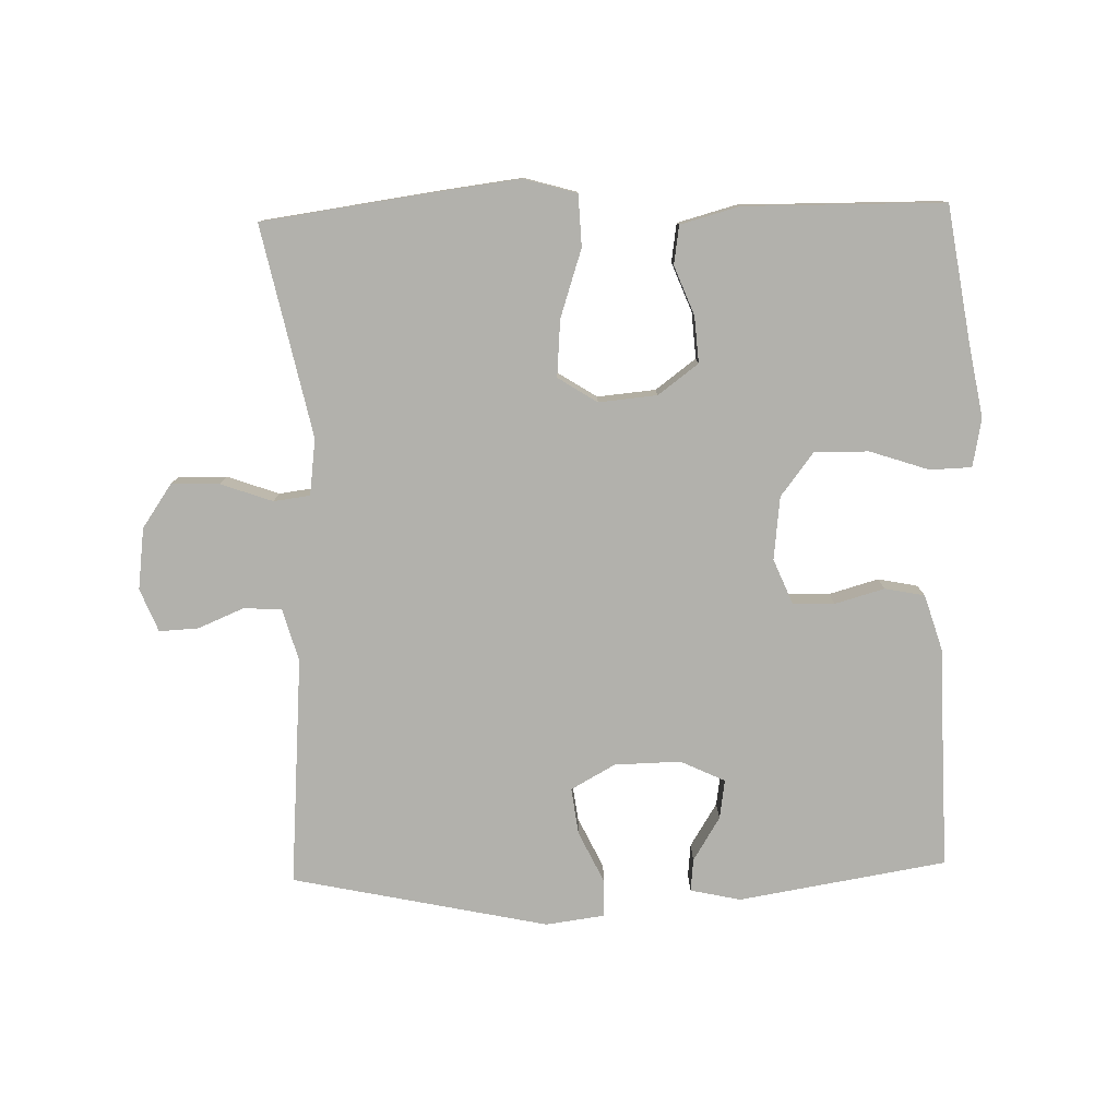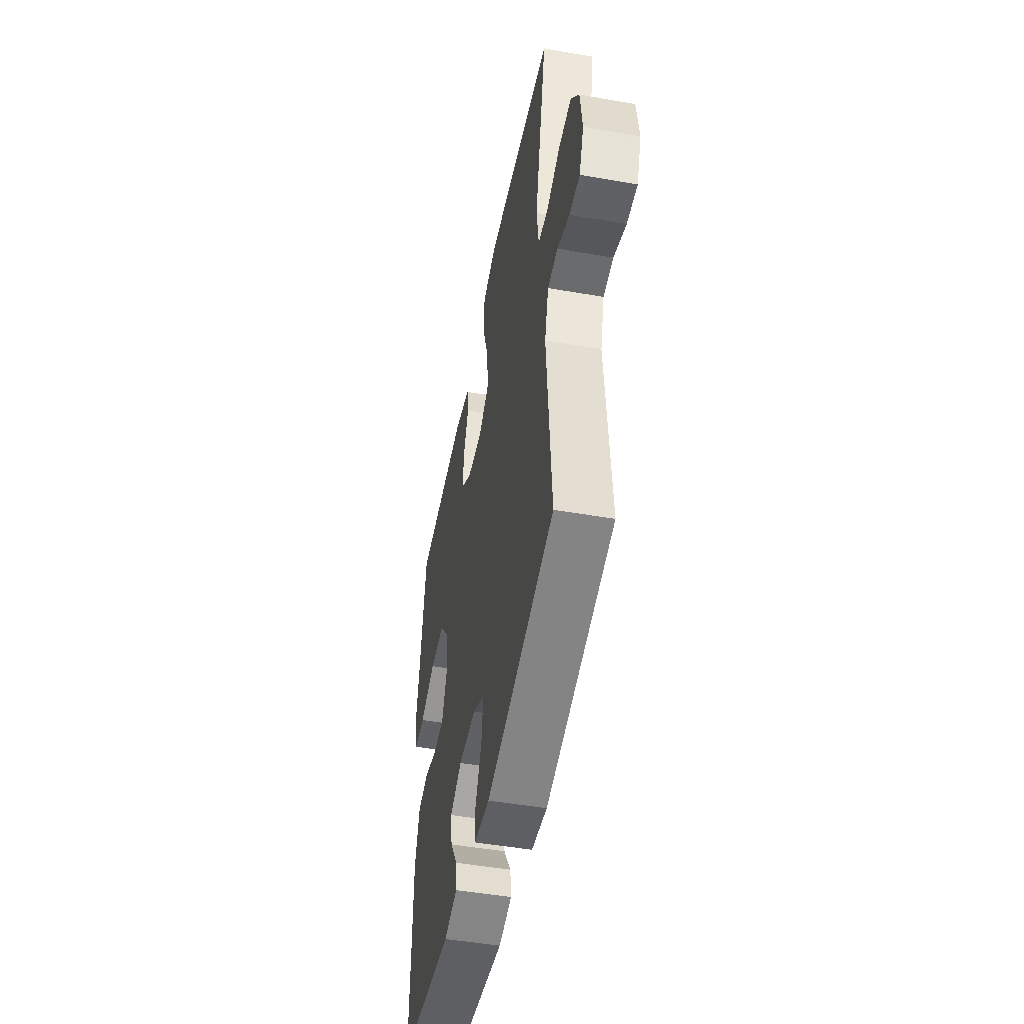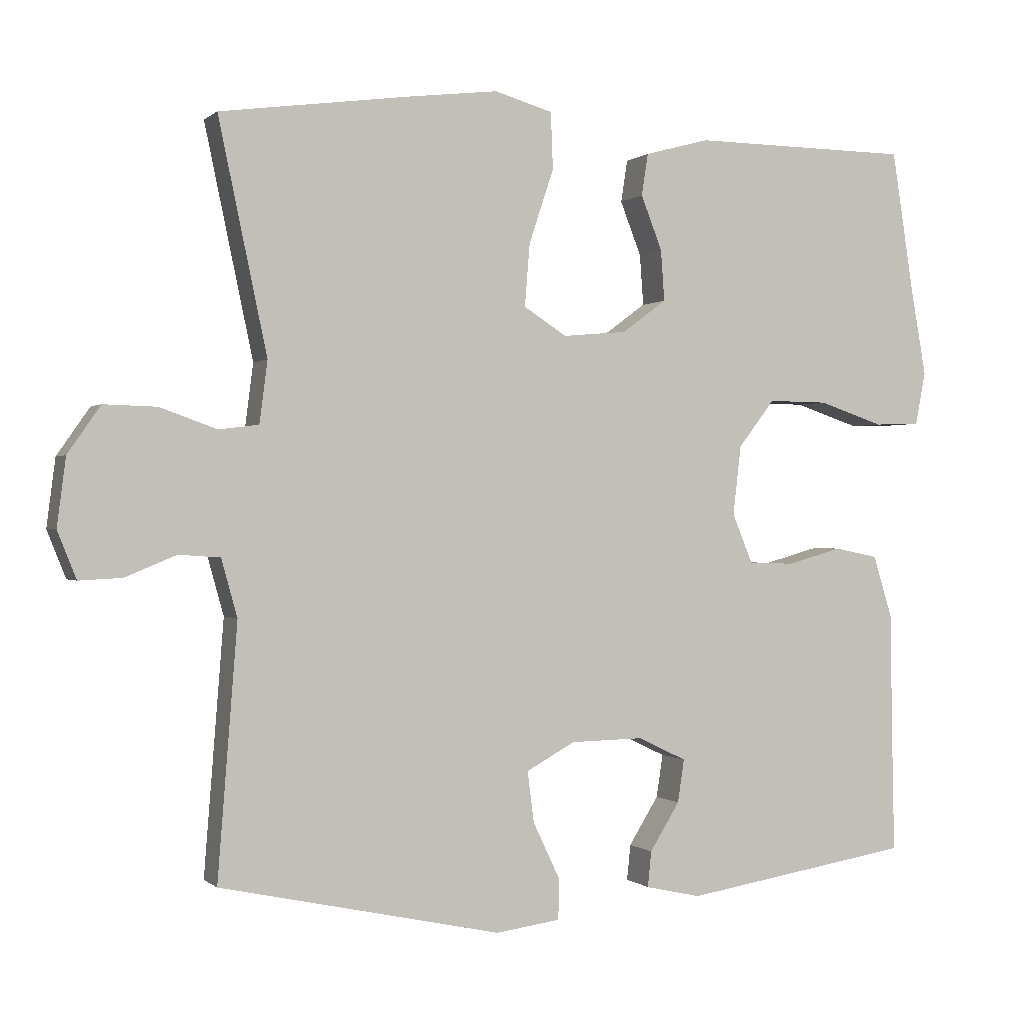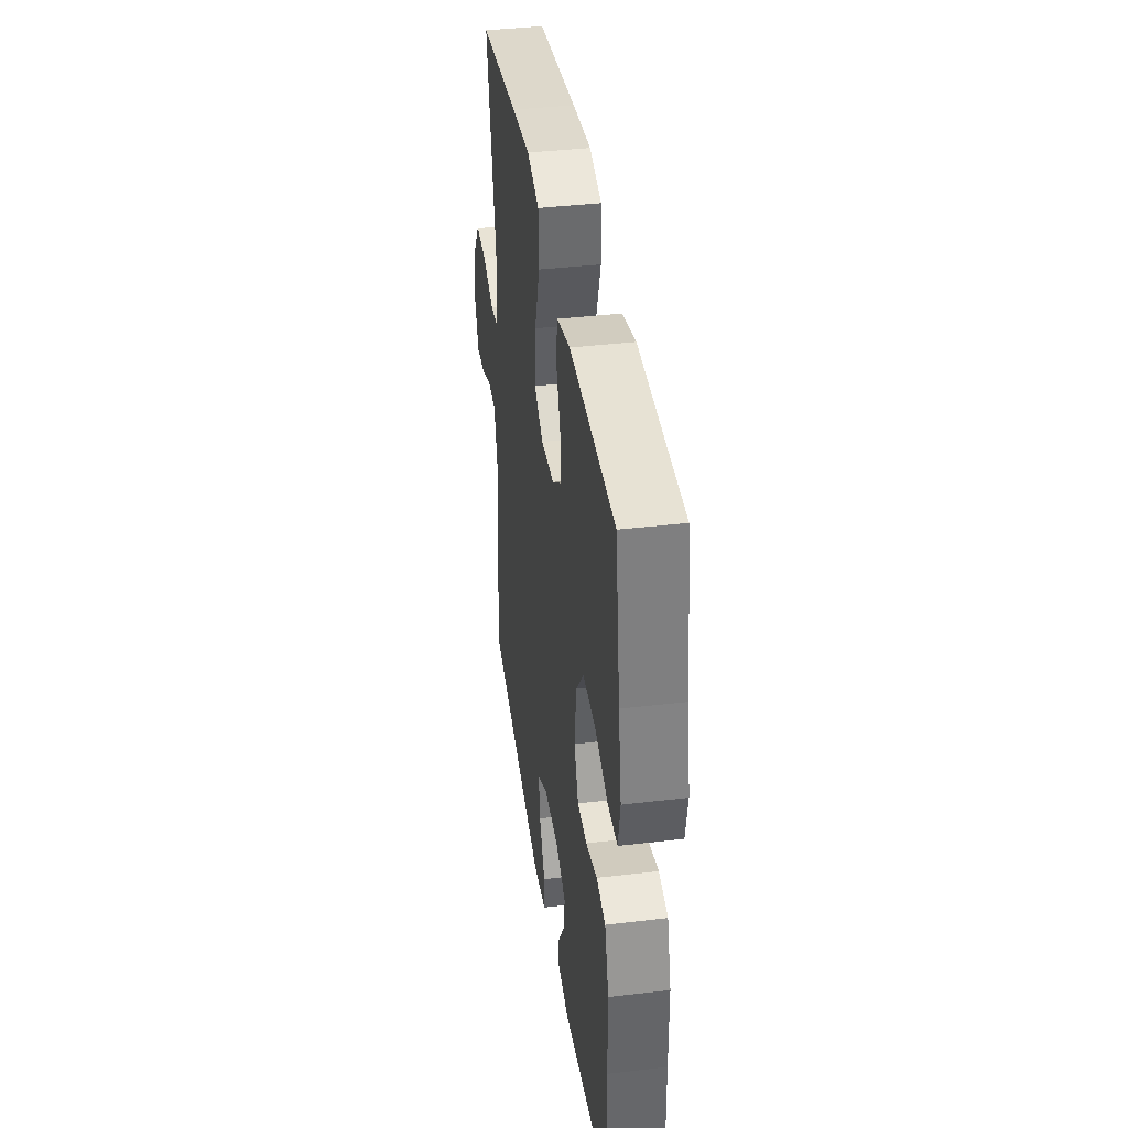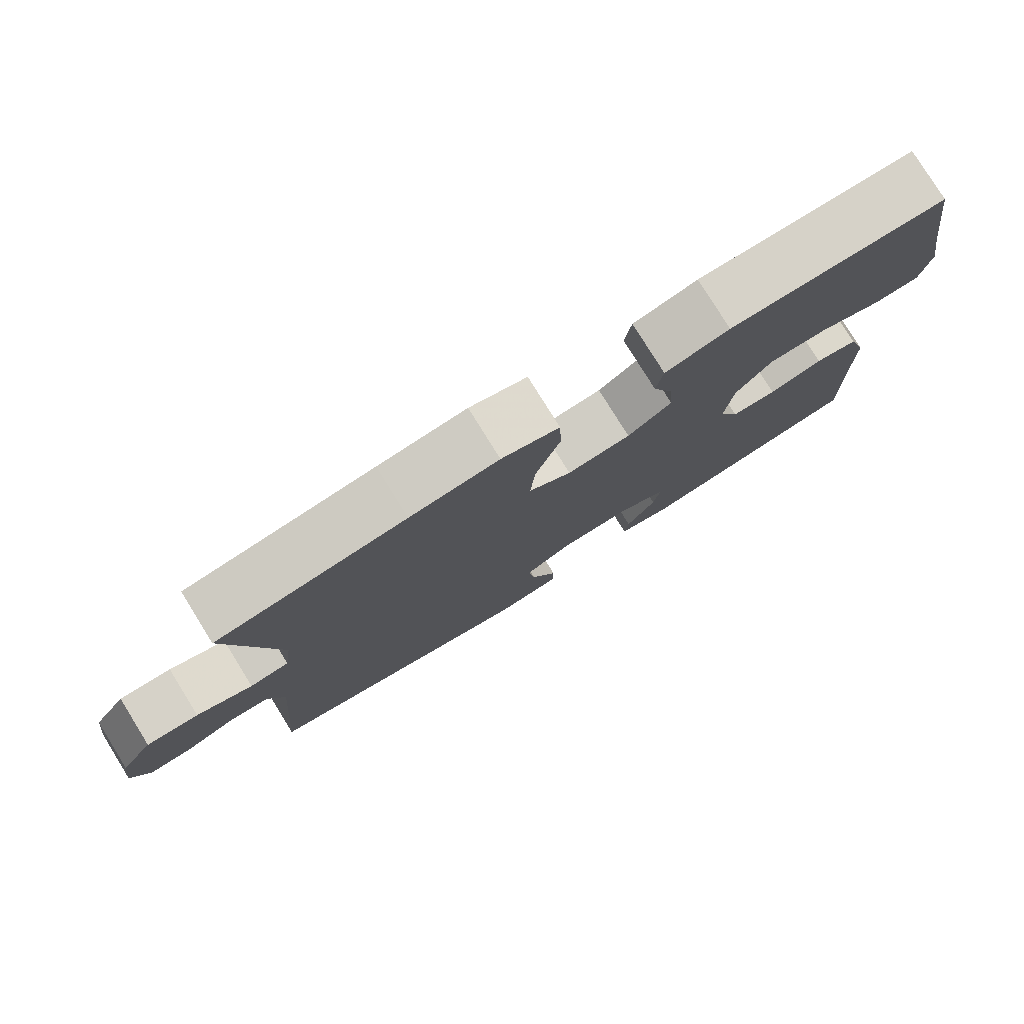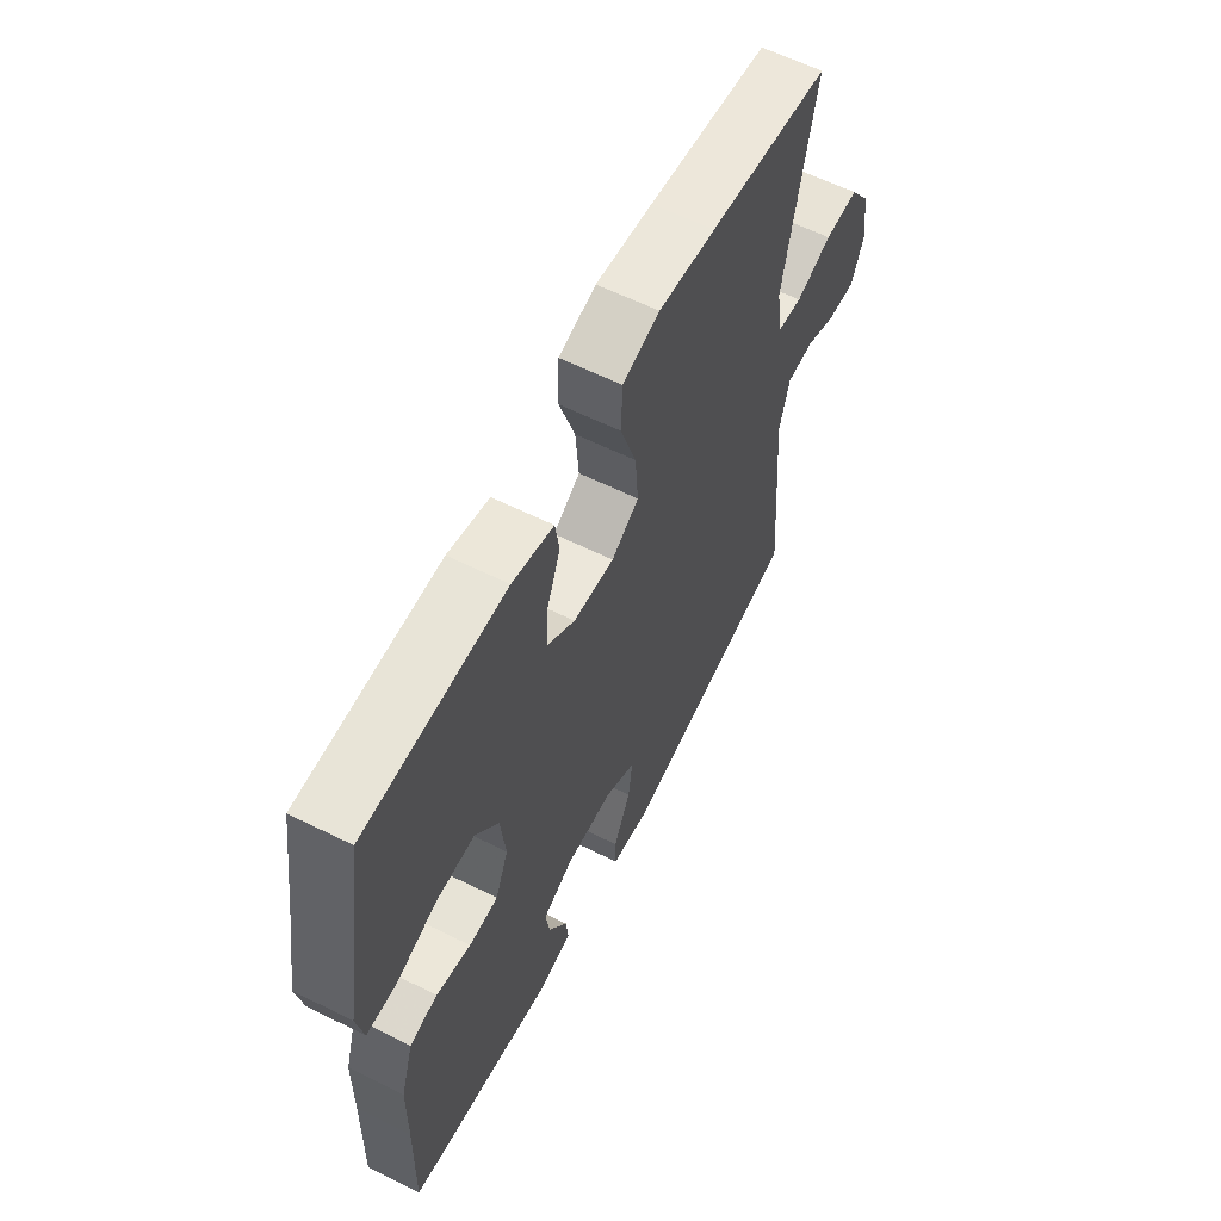
<metadata>
{"format":"obj","ext":"obj","renderer":"f3d","projection":"perspective","resolution":1024,"background":"white","views":[{"elev":-78.9,"azim":1.6,"up":"+Y"},{"elev":-49.2,"azim":-100.9,"up":"+Z"},{"elev":-0.1,"azim":-21.5,"up":"+Z"},{"elev":39.4,"azim":81.6,"up":"+Z"},{"elev":79.0,"azim":-31.8,"up":"+Z"},{"elev":60.7,"azim":116.9,"up":"+Z"}]}
</metadata>
<code>
v -0.5 0.07 -0.5
v -0.473 0.07 -0.154
v -0.495 0.07 -0.075
v -0.552 0.07 -0.071
v -0.622 0.07 -0.1
v -0.681 0.07 -0.103
v -0.707 0.07 -0.038
v -0.695 0.07 0.055
v -0.65 0.07 0.12
v -0.577 0.07 0.118
v -0.499 0.07 0.09
v -0.444 0.07 0.097
v -0.433 0.07 0.182
v -0.5 0.07 0.5
v -0.238 0.07 0.536
v -0.115 0.07 0.551
v -0.035 0.07 0.528
v -0.032 0.07 0.45
v -0.066 0.07 0.348
v -0.073 0.07 0.262
v -0.014 0.07 0.224
v 0.074 0.07 0.232
v 0.135 0.07 0.277
v 0.13 0.07 0.347
v 0.101 0.07 0.421
v 0.11 0.07 0.479
v 0.199 0.07 0.503
v 0.5 0.07 0.5
v 0.531 0.07 0.298
v 0.551 0.07 0.185
v 0.537 0.07 0.112
v 0.474 0.07 0.11
v 0.385 0.07 0.14
v 0.303 0.07 0.141
v 0.253 0.07 0.076
v 0.242 0.07 -0.019
v 0.27 0.07 -0.087
v 0.333 0.07 -0.089
v 0.408 0.07 -0.068
v 0.468 0.07 -0.08
v 0.495 0.07 -0.168
v 0.496 0.07 -0.298
v 0.5 0.07 -0.5
v 0.186 0.07 -0.551
v 0.11 0.07 -0.534
v 0.115 0.07 -0.485
v 0.156 0.07 -0.419
v 0.165 0.07 -0.36
v 0.098 0.07 -0.328
v -0.002 0.07 -0.33
v -0.069 0.07 -0.367
v -0.06 0.07 -0.437
v -0.023 0.07 -0.515
v -0.024 0.07 -0.571
v -0.113 0.07 -0.583
v -0.5 0 -0.5
v -0.473 0 -0.154
v -0.495 0 -0.075
v -0.552 0 -0.071
v -0.622 0 -0.1
v -0.681 0 -0.103
v -0.707 0 -0.038
v -0.695 0 0.055
v -0.65 0 0.12
v -0.577 0 0.118
v -0.499 0 0.09
v -0.444 0 0.097
v -0.433 0 0.182
v -0.5 0 0.5
v -0.238 0 0.536
v -0.115 0 0.551
v -0.035 0 0.528
v -0.032 0 0.45
v -0.066 0 0.348
v -0.073 0 0.262
v -0.014 0 0.224
v 0.074 0 0.232
v 0.135 0 0.277
v 0.13 0 0.347
v 0.101 0 0.421
v 0.11 0 0.479
v 0.199 0 0.503
v 0.5 0 0.5
v 0.531 0 0.298
v 0.551 0 0.185
v 0.537 0 0.112
v 0.474 0 0.11
v 0.385 0 0.14
v 0.303 0 0.141
v 0.253 0 0.076
v 0.242 0 -0.019
v 0.27 0 -0.087
v 0.333 0 -0.089
v 0.408 0 -0.068
v 0.468 0 -0.08
v 0.495 0 -0.168
v 0.496 0 -0.298
v 0.5 0 -0.5
v 0.186 0 -0.551
v 0.11 0 -0.534
v 0.115 0 -0.485
v 0.156 0 -0.419
v 0.165 0 -0.36
v 0.098 0 -0.328
v -0.002 0 -0.33
v -0.069 0 -0.367
v -0.06 0 -0.437
v -0.023 0 -0.515
v -0.024 0 -0.571
v -0.113 0 -0.583
f 55 1 2
f 54 55 2
f 53 54 2
f 52 53 2
f 51 52 2 3
f 50 51 3
f 49 50 3
f 45 46 47
f 44 45 47
f 43 44 47
f 42 43 47
f 42 47 48
f 41 42 48
f 40 41 48
f 39 40 48
f 38 39 48
f 37 38 48 49
f 31 32 33
f 30 31 33
f 29 30 33
f 29 33 34
f 28 29 34
f 27 28 34
f 26 27 34
f 25 26 34
f 24 25 34
f 23 24 34 35
f 17 18 19
f 16 17 19
f 15 16 19
f 14 15 19
f 13 14 19
f 12 13 19 20
f 9 10 11
f 8 9 11
f 7 8 11
f 6 7 11
f 5 6 11
f 4 5 11
f 3 4 11 12
f 12 20 21
f 3 12 21
f 49 3 21
f 37 49 21
f 36 37 21
f 36 21 22
f 22 23 35 36
f 57 56 110
f 57 110 109
f 57 109 108
f 57 108 107
f 58 57 107 106
f 58 106 105
f 58 105 104
f 102 101 100
f 102 100 99
f 102 99 98
f 102 98 97
f 103 102 97
f 103 97 96
f 103 96 95
f 103 95 94
f 103 94 93
f 104 103 93 92
f 88 87 86
f 88 86 85
f 88 85 84
f 89 88 84
f 89 84 83
f 89 83 82
f 89 82 81
f 89 81 80
f 89 80 79
f 90 89 79 78
f 74 73 72
f 74 72 71
f 74 71 70
f 74 70 69
f 74 69 68
f 75 74 68 67
f 66 65 64
f 66 64 63
f 66 63 62
f 66 62 61
f 66 61 60
f 66 60 59
f 67 66 59 58
f 76 75 67
f 76 67 58
f 76 58 104
f 76 104 92
f 76 92 91
f 77 76 91
f 91 90 78 77
f 1 56 57 2
f 2 57 58 3
f 3 58 59 4
f 4 59 60 5
f 5 60 61 6
f 6 61 62 7
f 7 62 63 8
f 8 63 64 9
f 9 64 65 10
f 10 65 66 11
f 11 66 67 12
f 12 67 68 13
f 13 68 69 14
f 14 69 70 15
f 15 70 71 16
f 16 71 72 17
f 17 72 73 18
f 18 73 74 19
f 19 74 75 20
f 20 75 76 21
f 21 76 77 22
f 22 77 78 23
f 23 78 79 24
f 24 79 80 25
f 25 80 81 26
f 26 81 82 27
f 27 82 83 28
f 28 83 84 29
f 29 84 85 30
f 30 85 86 31
f 31 86 87 32
f 32 87 88 33
f 33 88 89 34
f 34 89 90 35
f 35 90 91 36
f 36 91 92 37
f 37 92 93 38
f 38 93 94 39
f 39 94 95 40
f 40 95 96 41
f 41 96 97 42
f 42 97 98 43
f 43 98 99 44
f 44 99 100 45
f 45 100 101 46
f 46 101 102 47
f 47 102 103 48
f 48 103 104 49
f 49 104 105 50
f 50 105 106 51
f 51 106 107 52
f 52 107 108 53
f 53 108 109 54
f 54 109 110 55
f 55 110 56 1

</code>
